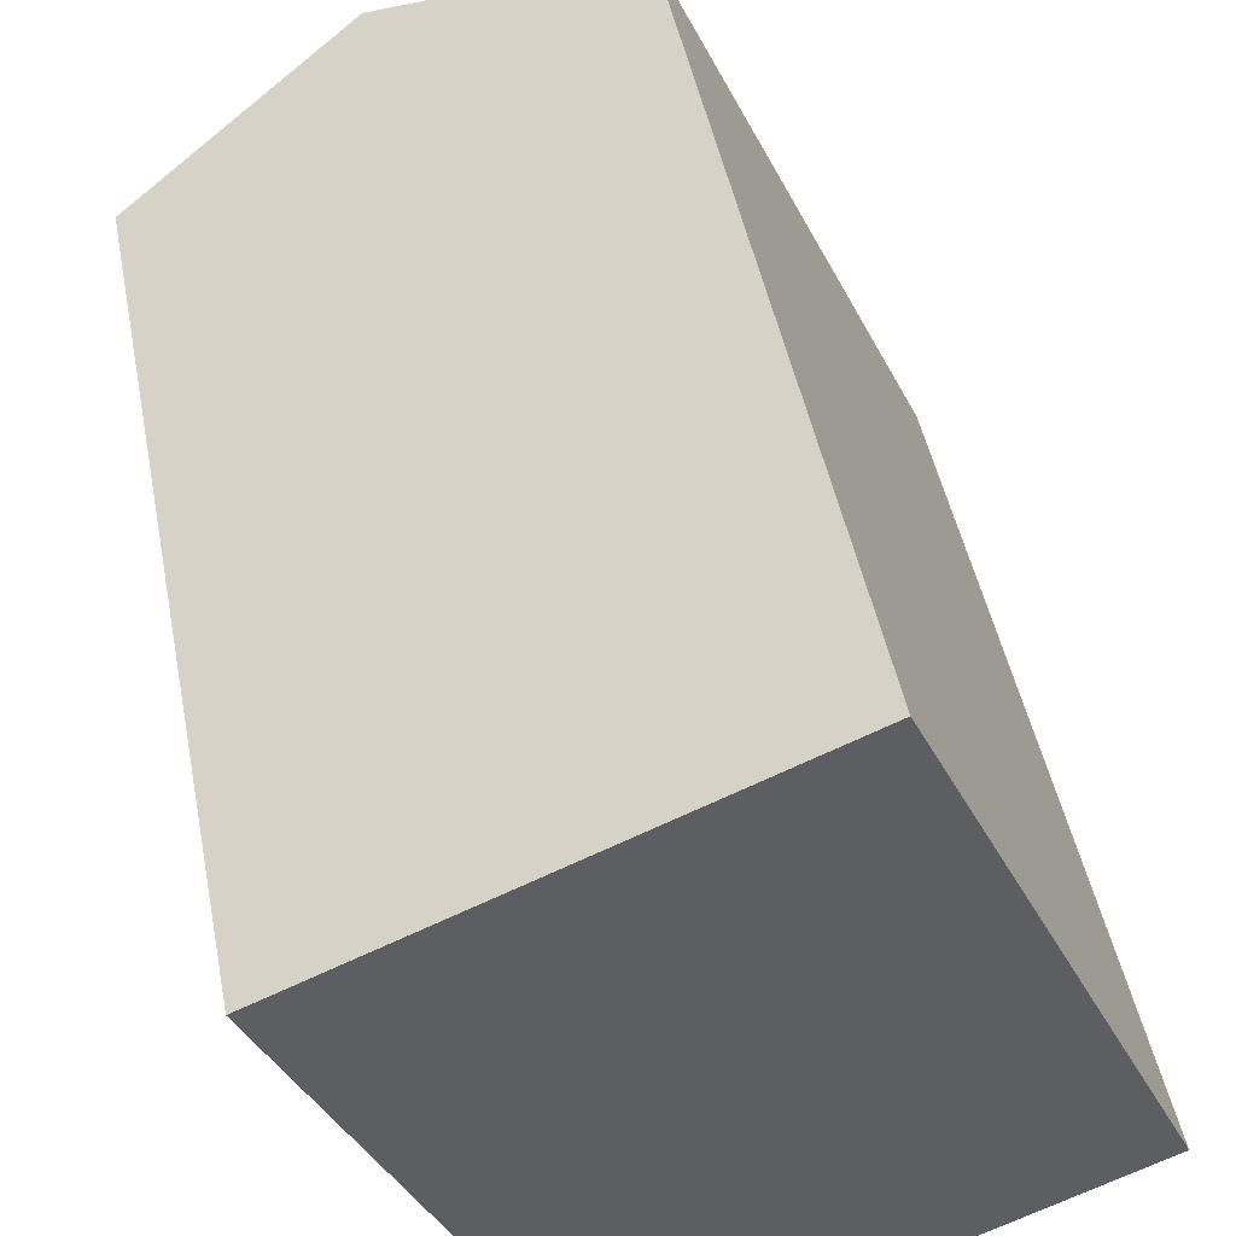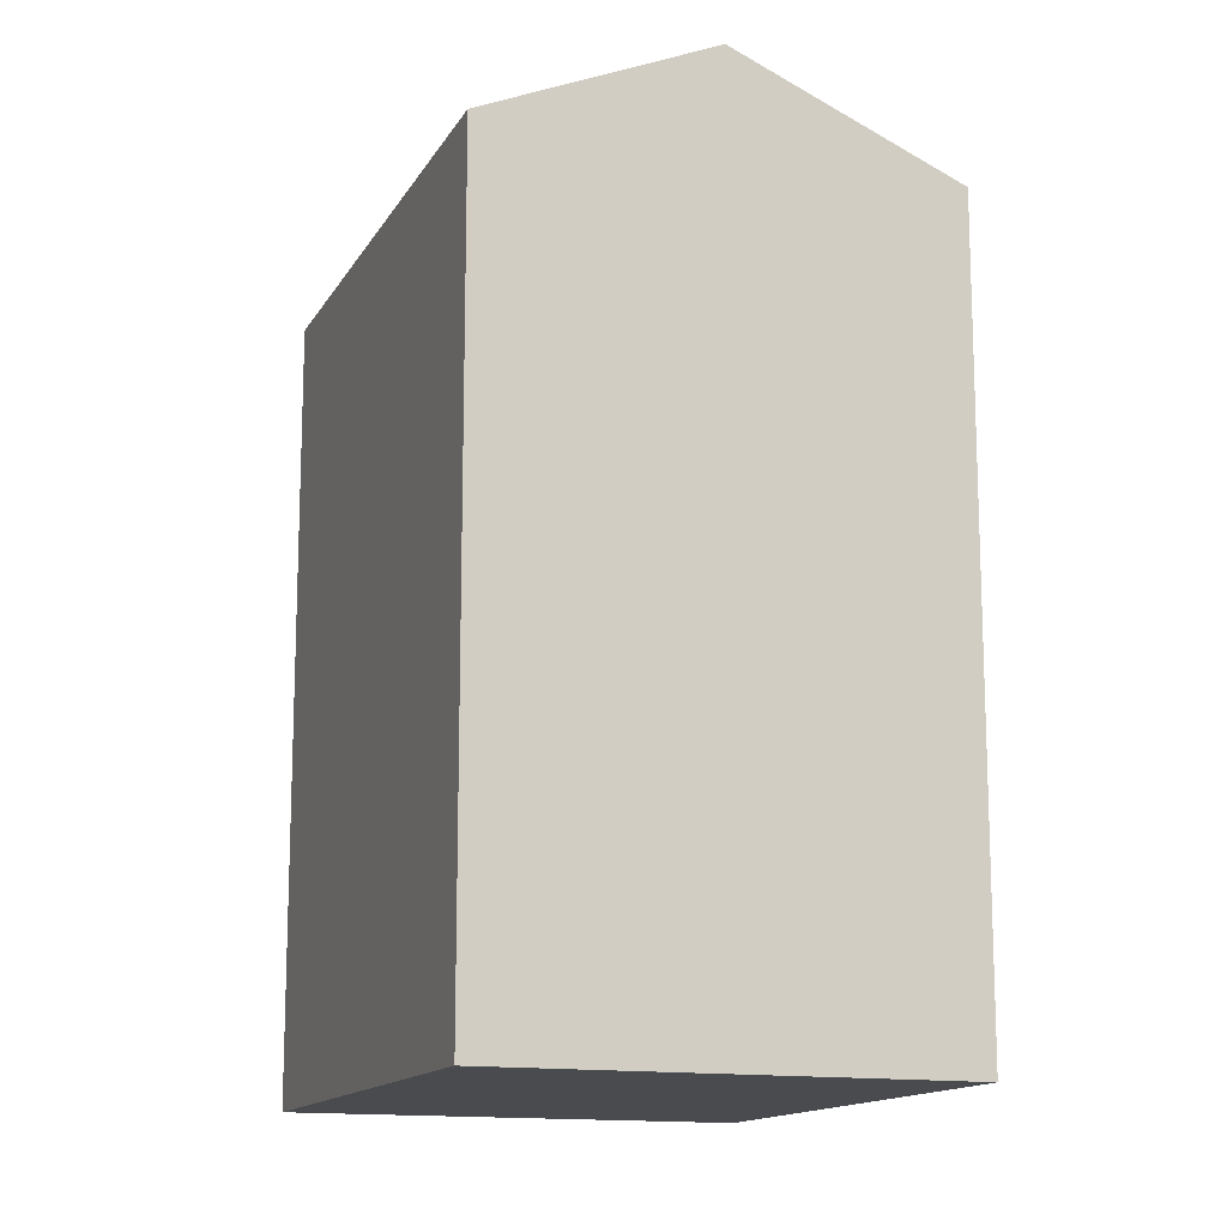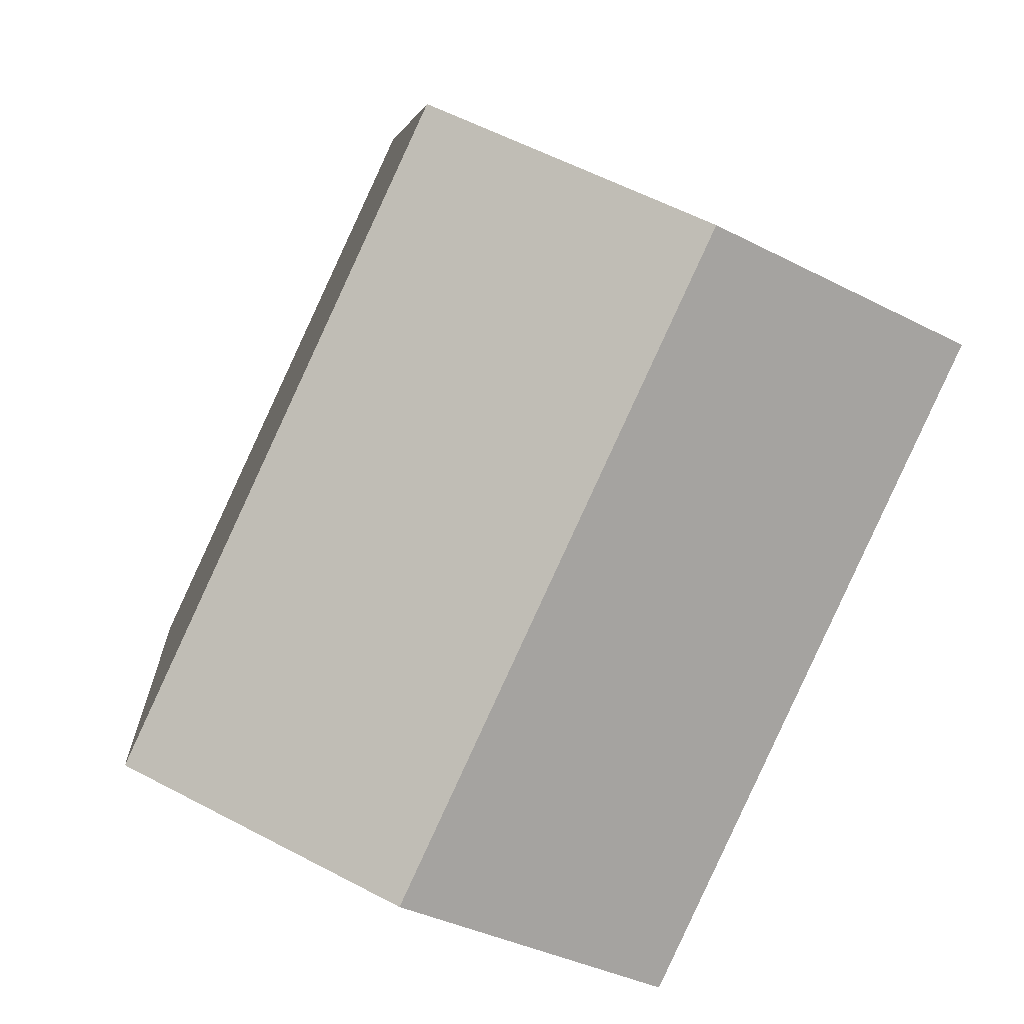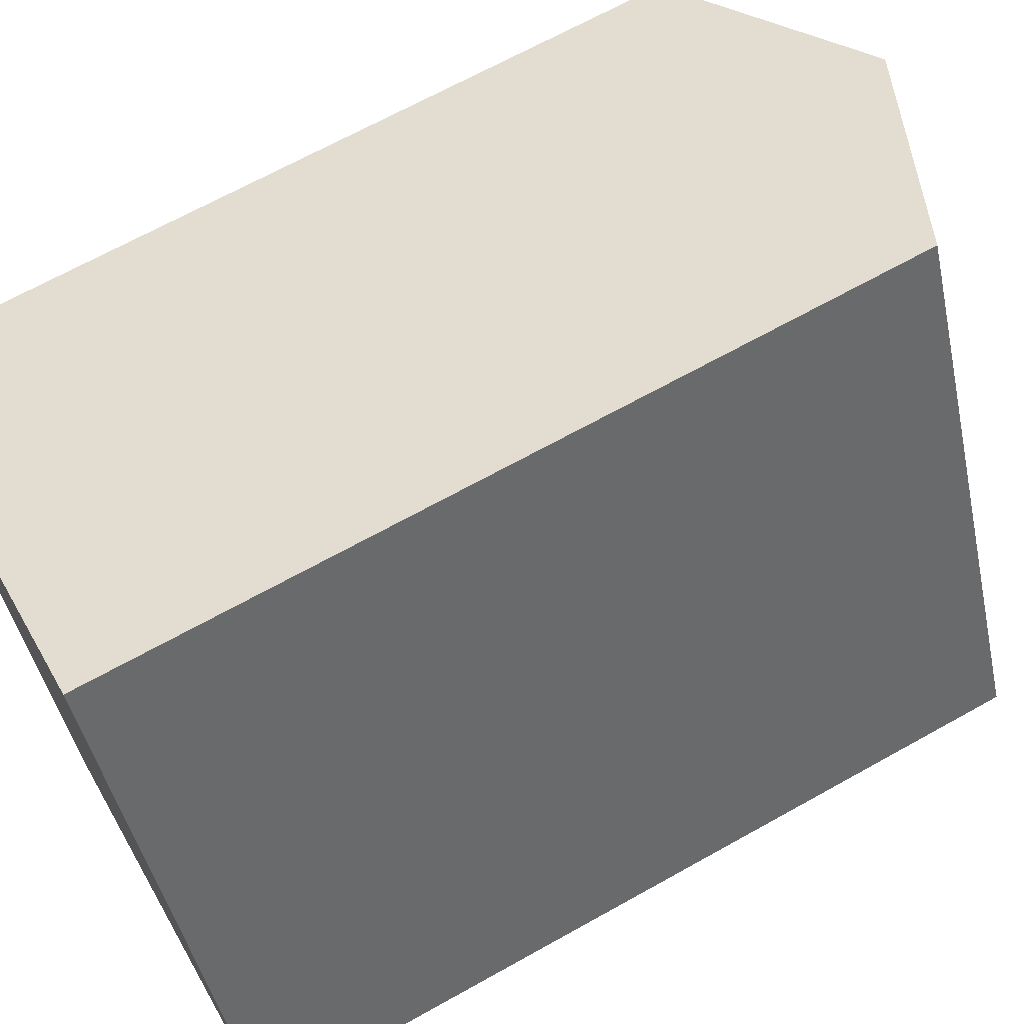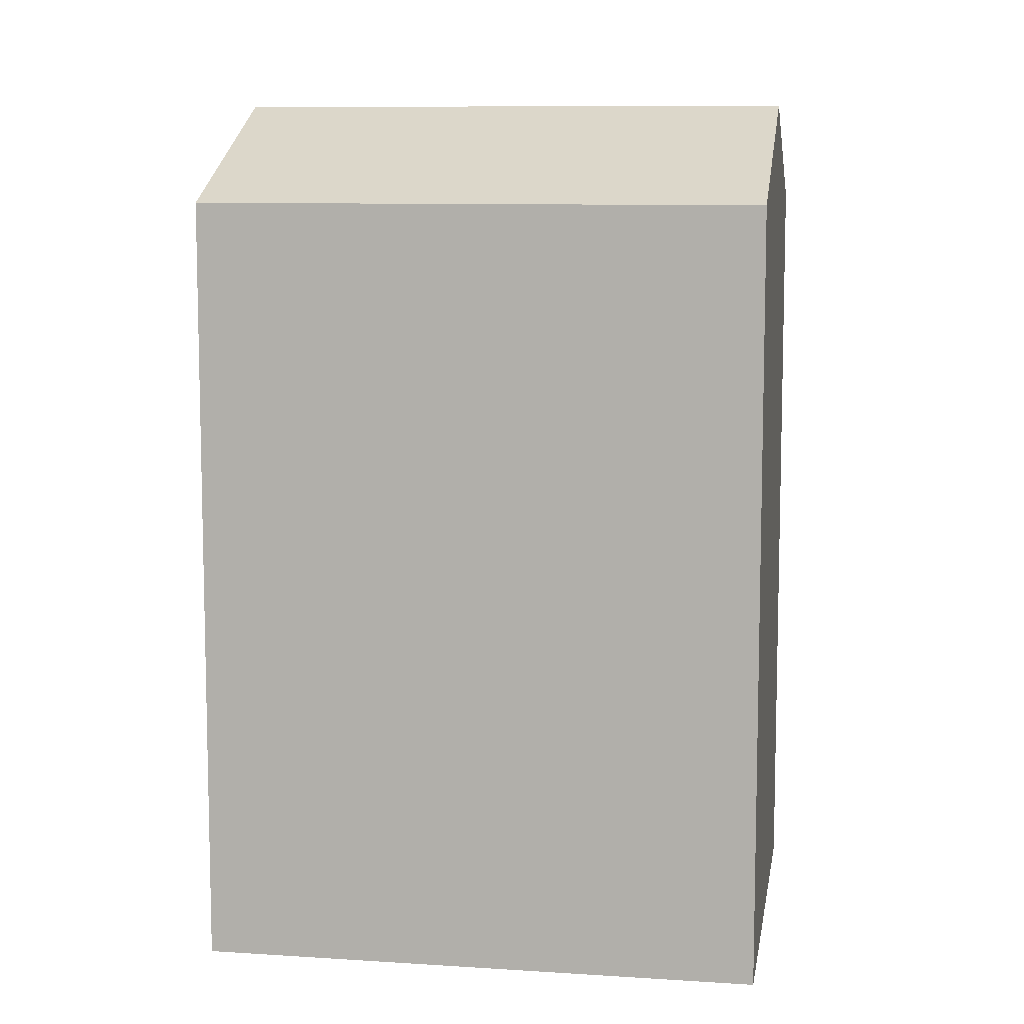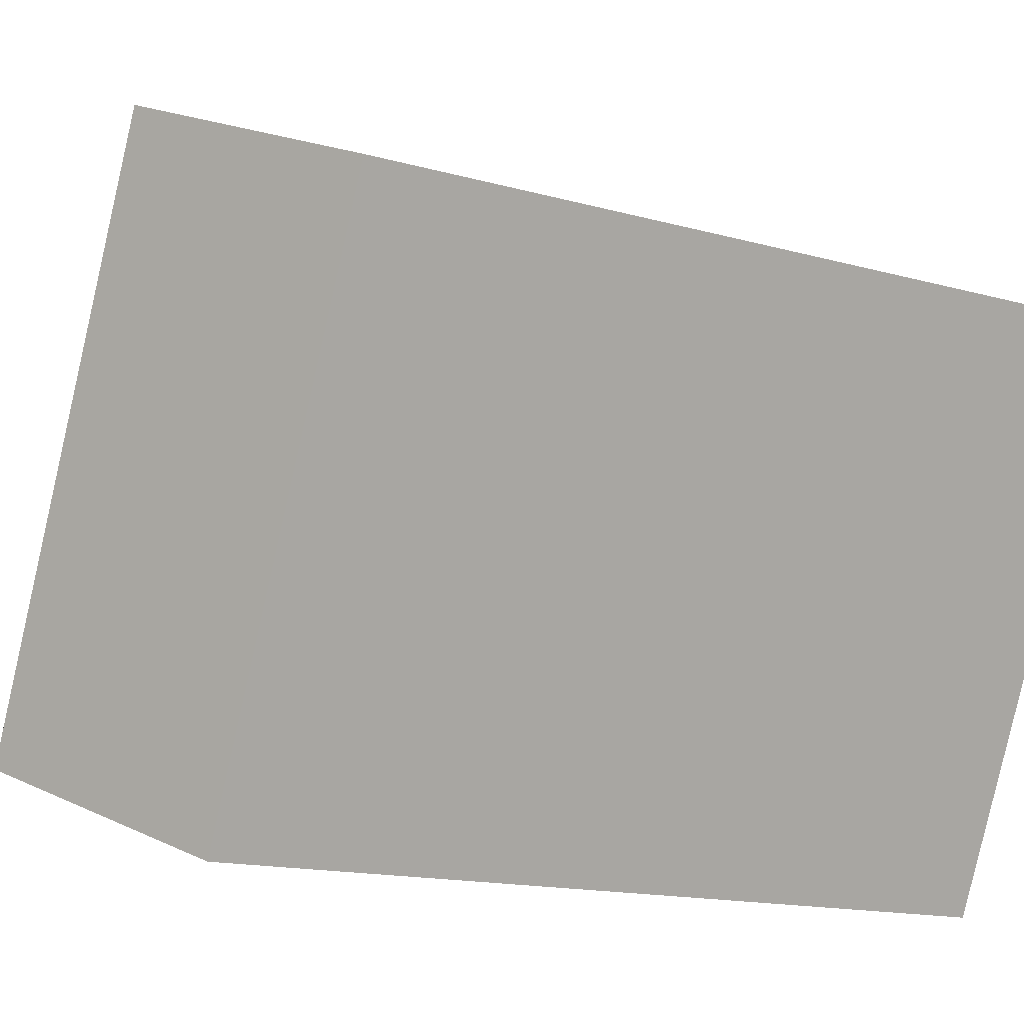
<metadata>
{"format":"obj","ext":"obj","renderer":"f3d","projection":"perspective","resolution":1024,"background":"white","views":[{"elev":46.5,"azim":-10.9,"up":"+Z"},{"elev":-14.0,"azim":135.3,"up":"+Y"},{"elev":5.6,"azim":175.6,"up":"+Z"},{"elev":67.4,"azim":60.7,"up":"+Z"},{"elev":9.1,"azim":-104.9,"up":"+Y"},{"elev":-14.4,"azim":-122.1,"up":"+Z"}]}
</metadata>
<code>
v  10.36 19.1 4.585
v  0 0 0
v  10.36 -2.808e-16 4.586
v  0.0004077 19.1 -0.0006054
v  5.18 21.49 2.292
v  5.847 7.721e-16 -12.61
v  5.847 19.1 -12.61
v  16.21 4.913e-16 -8.023
v  16.21 19.1 -8.024
v  11.03 21.49 -10.32
g defaultobject
f 1 2 3
f 2 1 4
f 4 1 5
f 4 6 2
f 6 4 7
f 7 8 6
f 8 7 9
f 9 7 10
f 8 1 3
f 1 8 9
f 7 5 10
f 5 7 4
f 10 1 9
f 1 10 5
f 6 3 2
f 3 6 8

</code>
